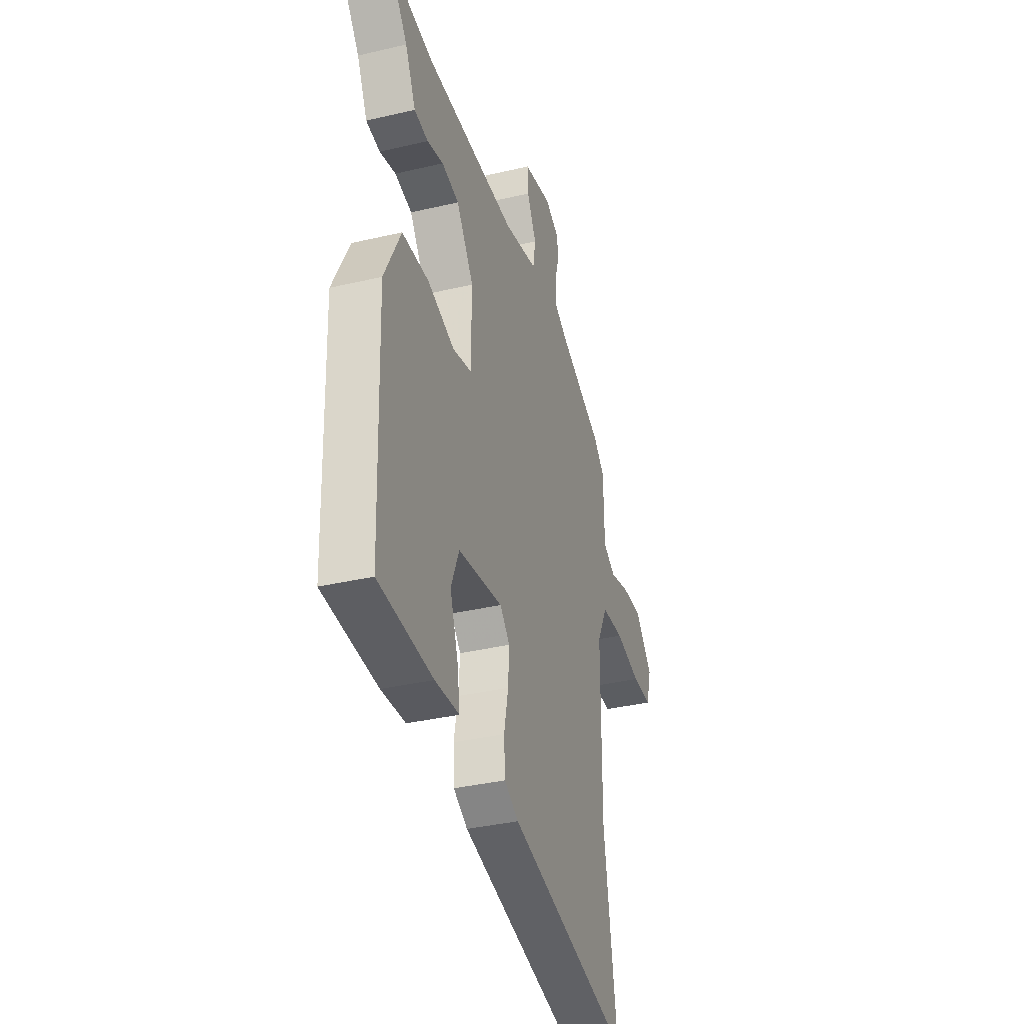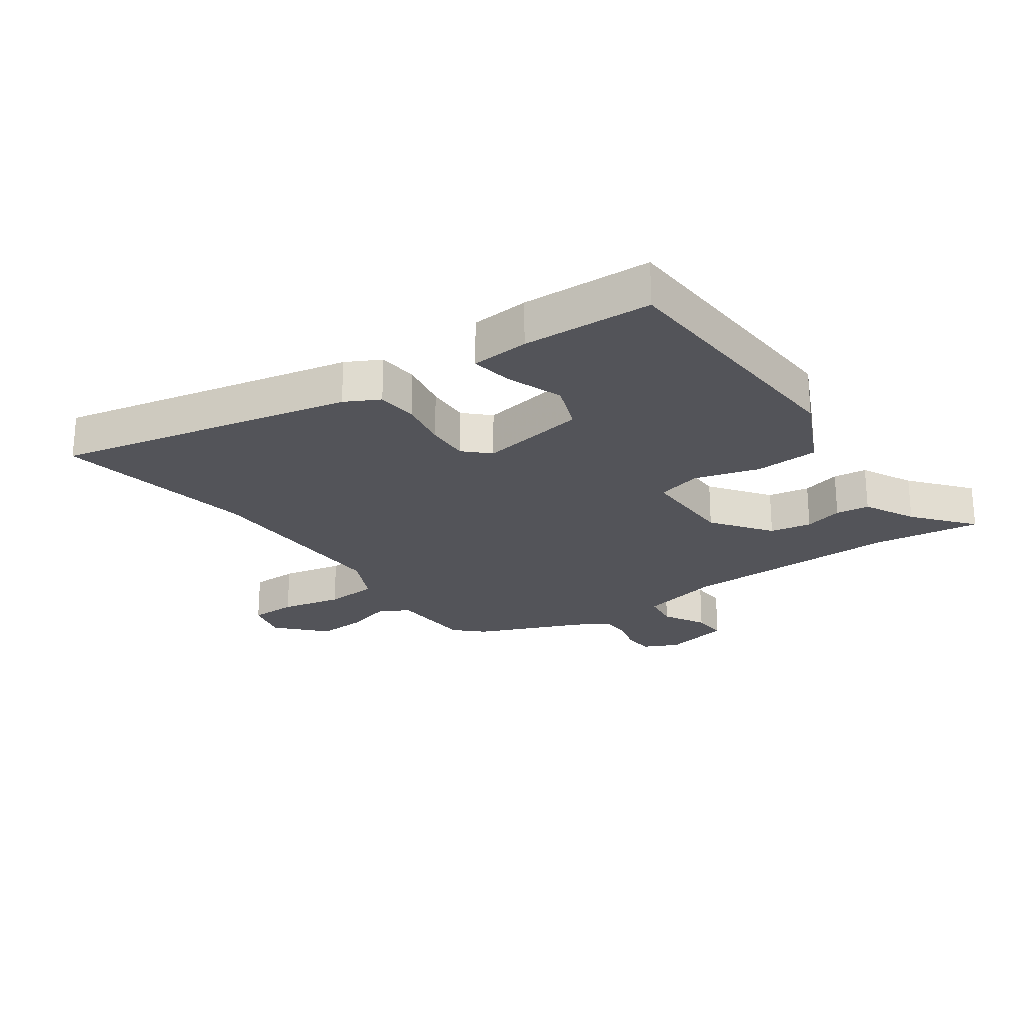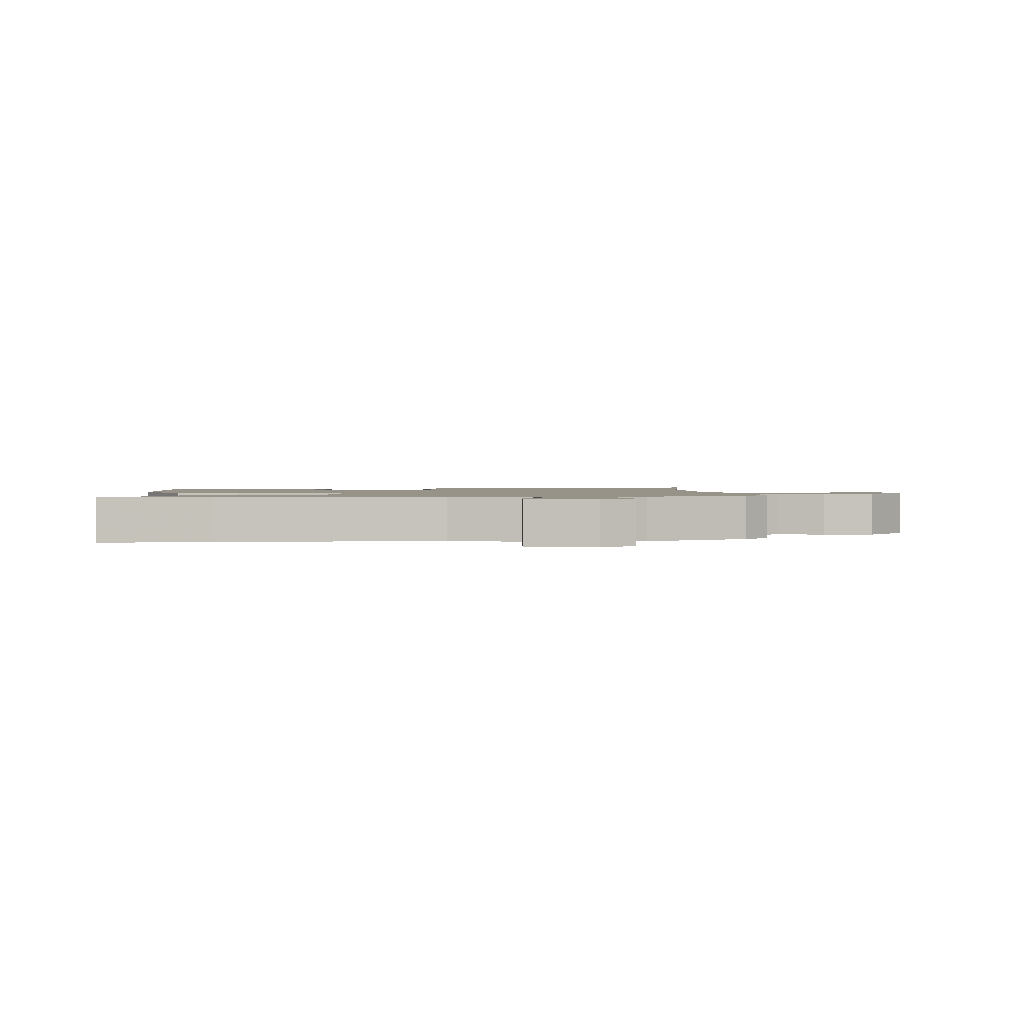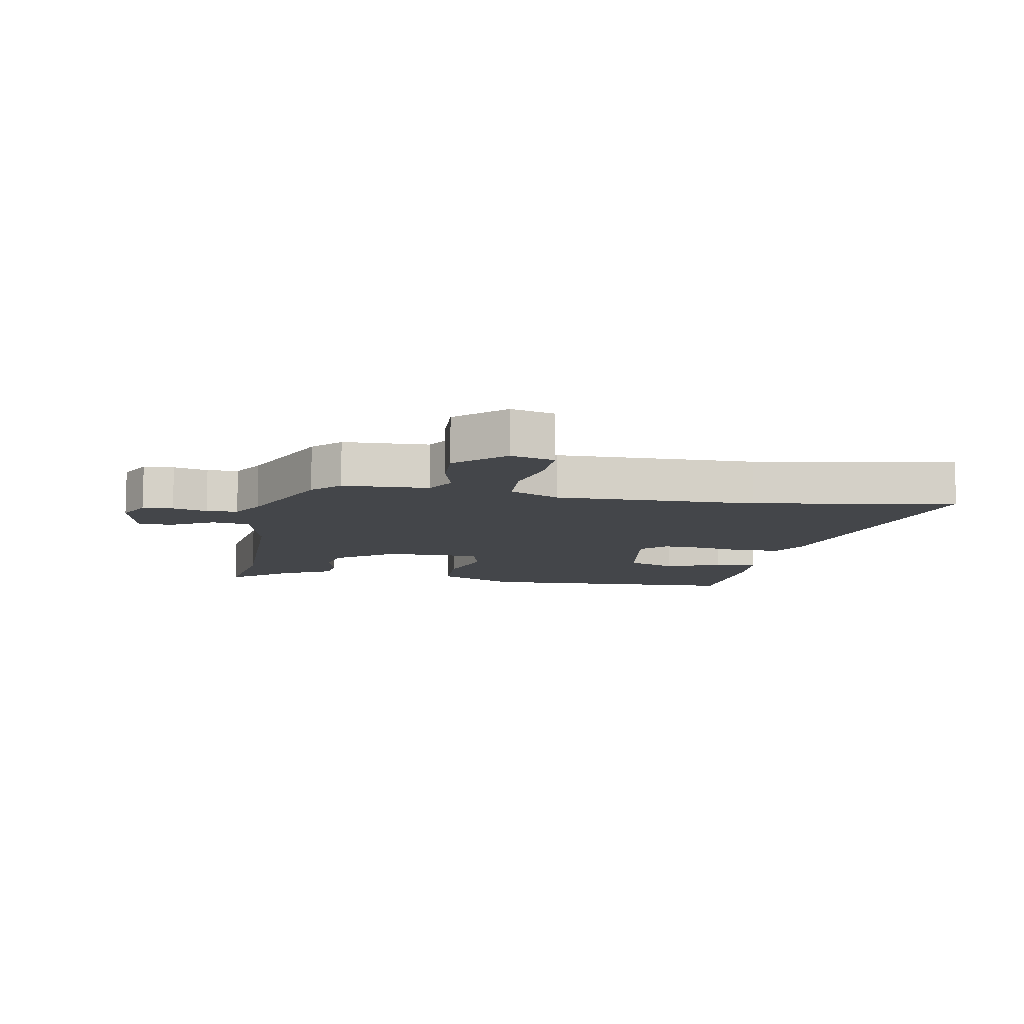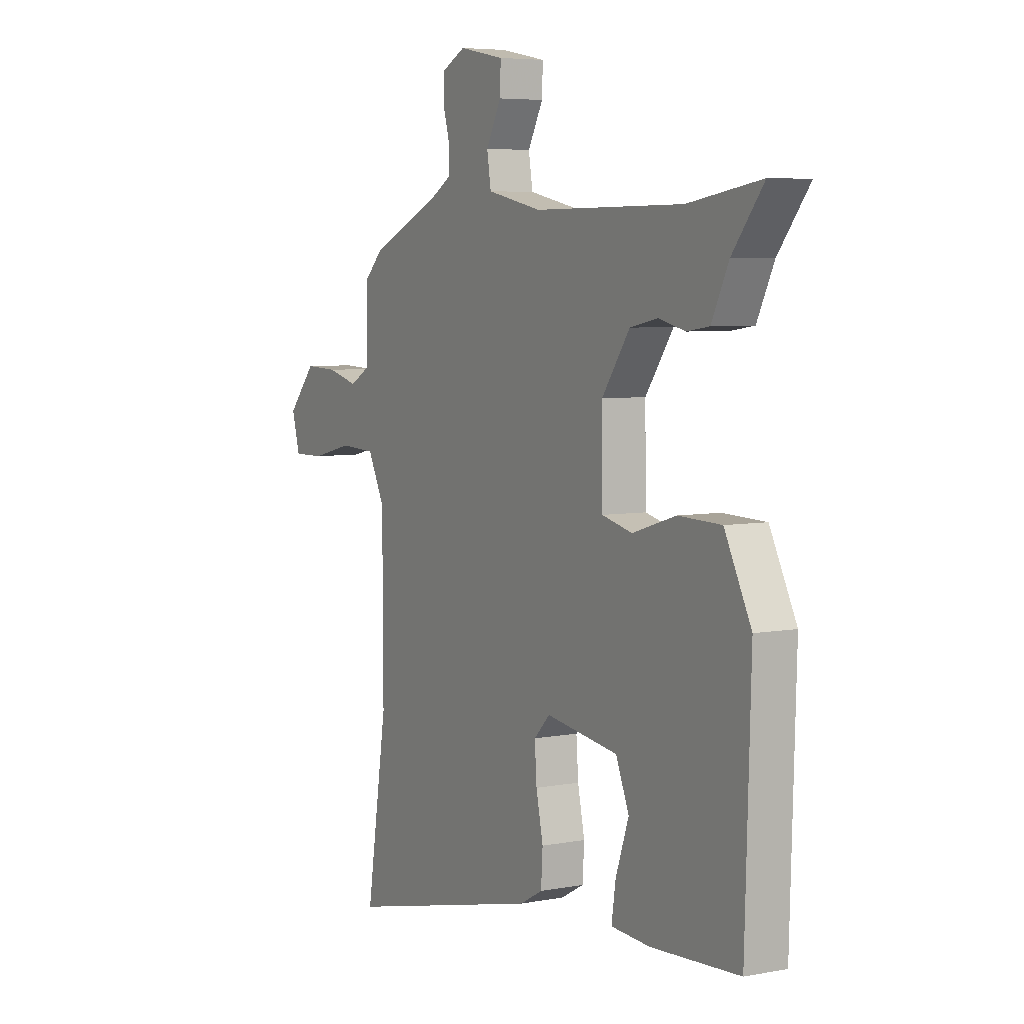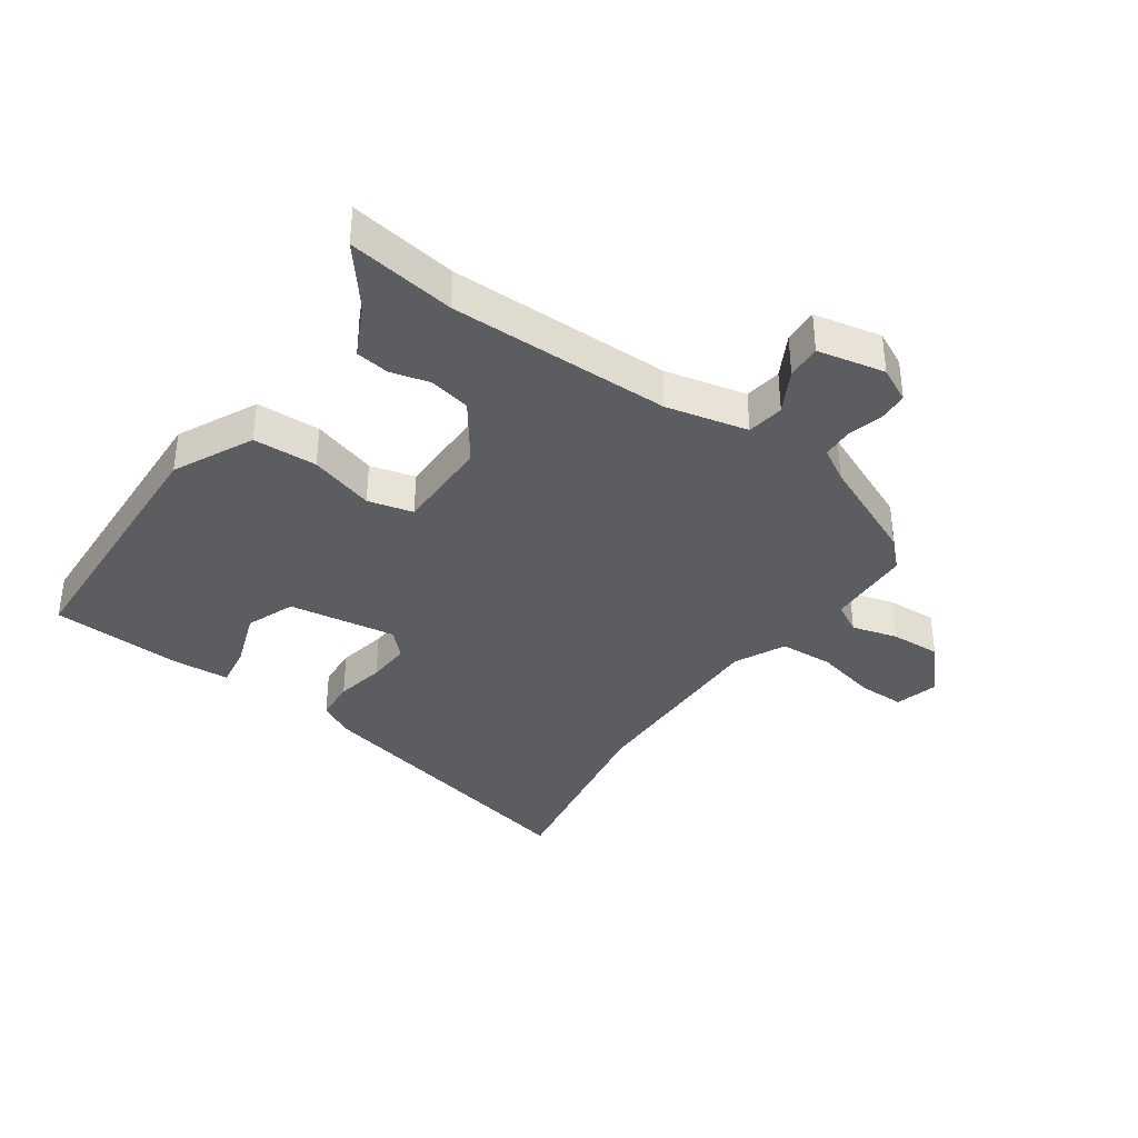
<metadata>
{"format":"obj","ext":"obj","renderer":"f3d","projection":"perspective","resolution":1024,"background":"white","views":[{"elev":-35.4,"azim":-72.7,"up":"+Z"},{"elev":-23.8,"azim":-143.5,"up":"+Y"},{"elev":1.4,"azim":-3.9,"up":"+Y"},{"elev":-9.8,"azim":80.6,"up":"+Y"},{"elev":5.7,"azim":-120.2,"up":"+Z"},{"elev":-37.0,"azim":-34.4,"up":"+Y"}]}
</metadata>
<code>
v -0.518 0.07 -0.492
v -0.531 0.07 -0.052
v -0.466 0.07 0.077
v -0.361 0.07 0.08
v -0.255 0.07 0.047
v -0.181 0.07 0.065
v -0.179 0.07 0.223
v -0.247 0.07 0.32
v -0.315 0.07 0.334
v -0.379 0.07 0.318
v -0.434 0.07 0.326
v -0.475 0.07 0.411
v -0.551 0.07 0.508
v -0.374 0.07 0.48
v -0.01 0.07 0.479
v 0.124 0.07 0.508
v 0.134 0.07 0.569
v 0.097 0.07 0.639
v 0.095 0.07 0.696
v 0.206 0.07 0.718
v 0.263 0.07 0.689
v 0.265 0.07 0.639
v 0.249 0.07 0.583
v 0.25 0.07 0.532
v 0.304 0.07 0.5
v 0.475 0.07 0.423
v 0.519 0.07 0.379
v 0.522 0.07 0.239
v 0.571 0.07 0.211
v 0.646 0.07 0.231
v 0.728 0.07 0.234
v 0.797 0.07 0.156
v 0.777 0.07 0.085
v 0.7 0.07 0.086
v 0.6 0.07 0.11
v 0.512 0.07 0.106
v 0.471 0.07 0.024
v 0.47 0.07 -0.305
v 0.521 0.07 -0.636
v 0.036 0.07 -0.522
v -0.02 0.07 -0.491
v -0.024 0.07 -0.424
v -0.007 0.07 -0.343
v -0.002 0.07 -0.272
v -0.041 0.07 -0.232
v -0.218 0.07 -0.258
v -0.25 0.07 -0.337
v -0.218 0.07 -0.43
v -0.208 0.07 -0.499
v -0.304 0.07 -0.505
v -0.518 0 -0.492
v -0.531 0 -0.052
v -0.466 0 0.077
v -0.361 0 0.08
v -0.255 0 0.047
v -0.181 0 0.065
v -0.179 0 0.223
v -0.247 0 0.32
v -0.315 0 0.334
v -0.379 0 0.318
v -0.434 0 0.326
v -0.475 0 0.411
v -0.551 0 0.508
v -0.374 0 0.48
v -0.01 0 0.479
v 0.124 0 0.508
v 0.134 0 0.569
v 0.097 0 0.639
v 0.095 0 0.696
v 0.206 0 0.718
v 0.263 0 0.689
v 0.265 0 0.639
v 0.249 0 0.583
v 0.25 0 0.532
v 0.304 0 0.5
v 0.475 0 0.423
v 0.519 0 0.379
v 0.522 0 0.239
v 0.571 0 0.211
v 0.646 0 0.231
v 0.728 0 0.234
v 0.797 0 0.156
v 0.777 0 0.085
v 0.7 0 0.086
v 0.6 0 0.11
v 0.512 0 0.106
v 0.471 0 0.024
v 0.47 0 -0.305
v 0.521 0 -0.636
v 0.036 0 -0.522
v -0.02 0 -0.491
v -0.024 0 -0.424
v -0.007 0 -0.343
v -0.002 0 -0.272
v -0.041 0 -0.232
v -0.218 0 -0.258
v -0.25 0 -0.337
v -0.218 0 -0.43
v -0.208 0 -0.499
v -0.304 0 -0.505
f 47 48 49 50
f 47 50 1 2
f 46 47 2 3
f 45 46 3 4
f 40 41 42 43
f 38 39 40 43
f 37 38 43 44
f 36 37 44 45
f 32 33 34 35
f 32 35 36
f 29 30 31 32
f 29 32 36
f 28 29 36 45
f 25 26 27 28
f 24 25 28 45
f 20 21 22 23
f 17 18 19 20
f 16 17 20 23
f 12 13 14
f 12 14 15
f 9 10 11 12
f 8 9 12 15
f 7 8 15 16
f 45 4 5
f 45 5 6
f 16 23 24 45
f 6 7 16 45
f 100 99 98 97
f 52 51 100 97
f 53 52 97 96
f 54 53 96 95
f 93 92 91 90
f 93 90 89 88
f 94 93 88 87
f 95 94 87 86
f 85 84 83 82
f 86 85 82
f 82 81 80 79
f 86 82 79
f 95 86 79 78
f 78 77 76 75
f 95 78 75 74
f 73 72 71 70
f 70 69 68 67
f 73 70 67 66
f 64 63 62
f 65 64 62
f 62 61 60 59
f 65 62 59 58
f 66 65 58 57
f 55 54 95
f 56 55 95
f 95 74 73 66
f 95 66 57 56
f 1 51 52 2
f 2 52 53 3
f 3 53 54 4
f 4 54 55 5
f 5 55 56 6
f 6 56 57 7
f 7 57 58 8
f 8 58 59 9
f 9 59 60 10
f 10 60 61 11
f 11 61 62 12
f 12 62 63 13
f 13 63 64 14
f 14 64 65 15
f 15 65 66 16
f 16 66 67 17
f 17 67 68 18
f 18 68 69 19
f 19 69 70 20
f 20 70 71 21
f 21 71 72 22
f 22 72 73 23
f 23 73 74 24
f 24 74 75 25
f 25 75 76 26
f 26 76 77 27
f 27 77 78 28
f 28 78 79 29
f 29 79 80 30
f 30 80 81 31
f 31 81 82 32
f 32 82 83 33
f 33 83 84 34
f 34 84 85 35
f 35 85 86 36
f 36 86 87 37
f 37 87 88 38
f 38 88 89 39
f 39 89 90 40
f 40 90 91 41
f 41 91 92 42
f 42 92 93 43
f 43 93 94 44
f 44 94 95 45
f 45 95 96 46
f 46 96 97 47
f 47 97 98 48
f 48 98 99 49
f 49 99 100 50
f 50 100 51 1

</code>
